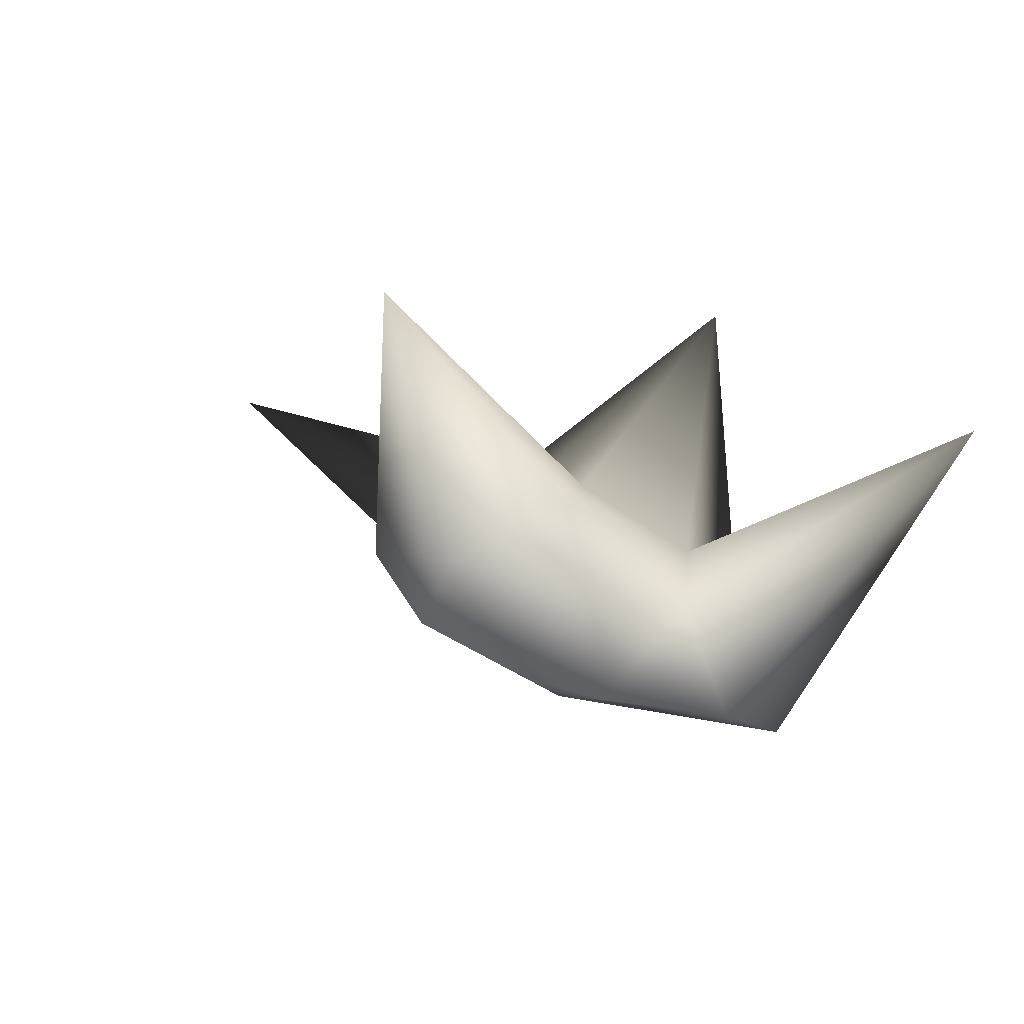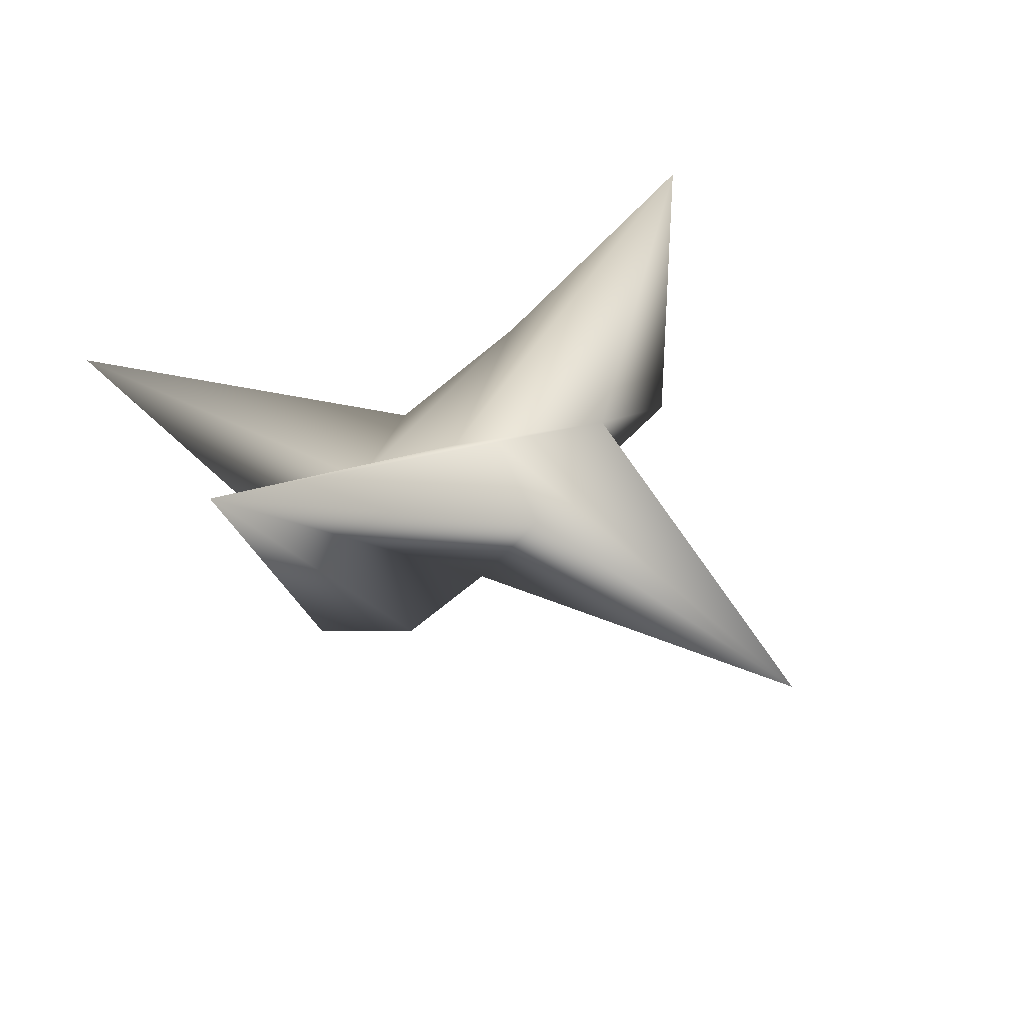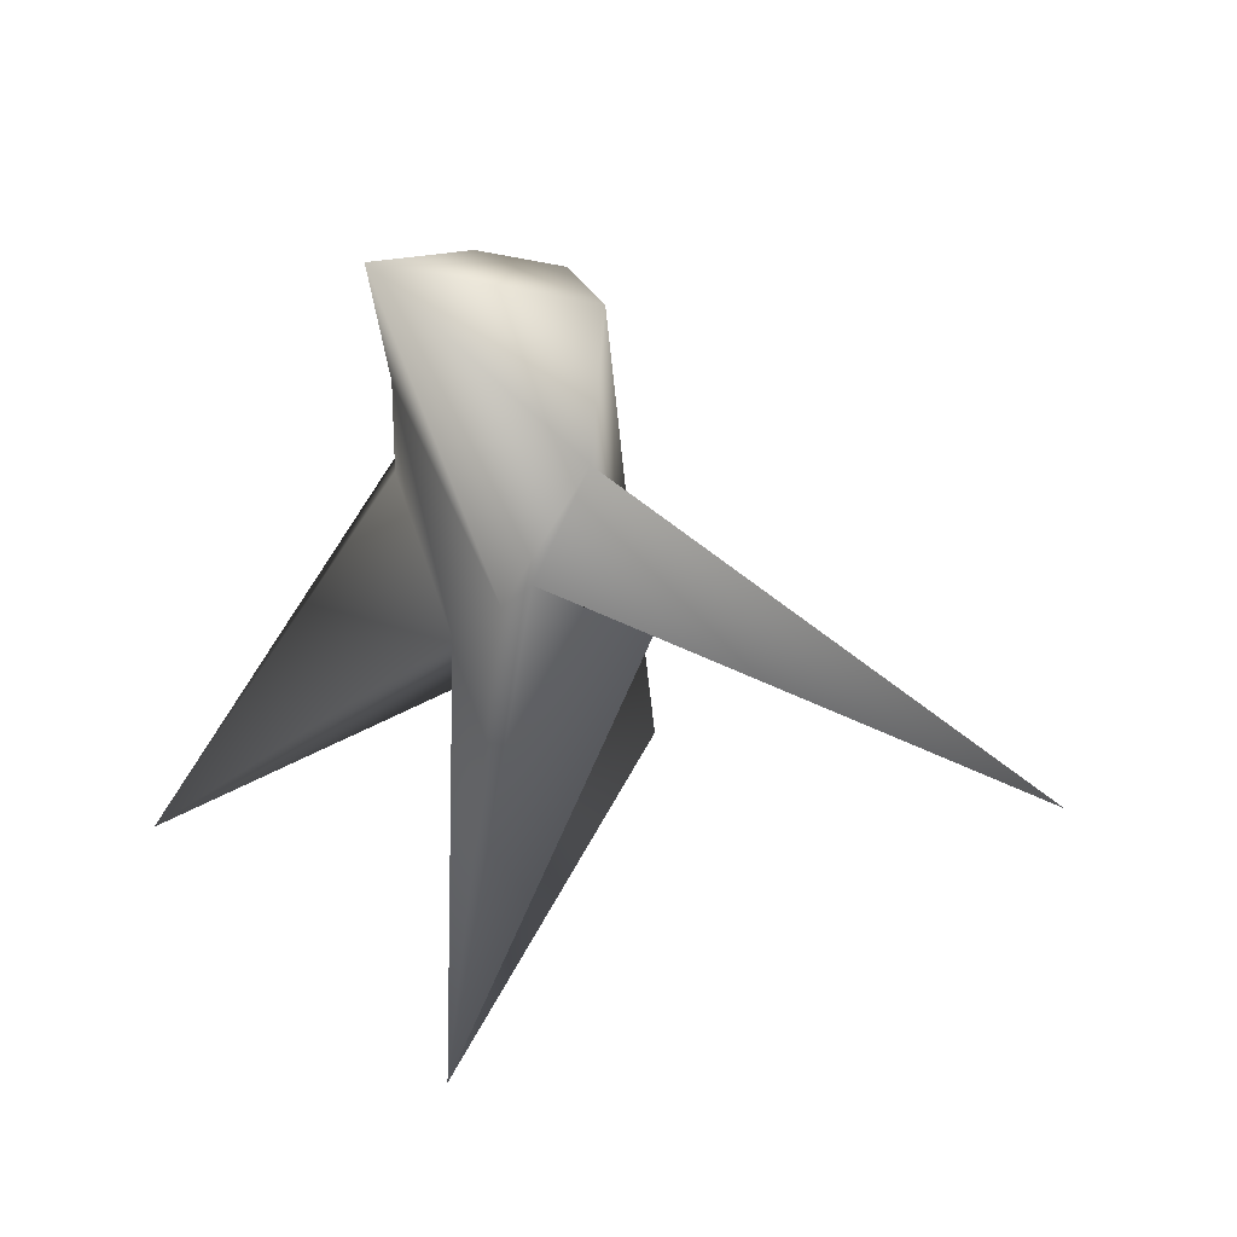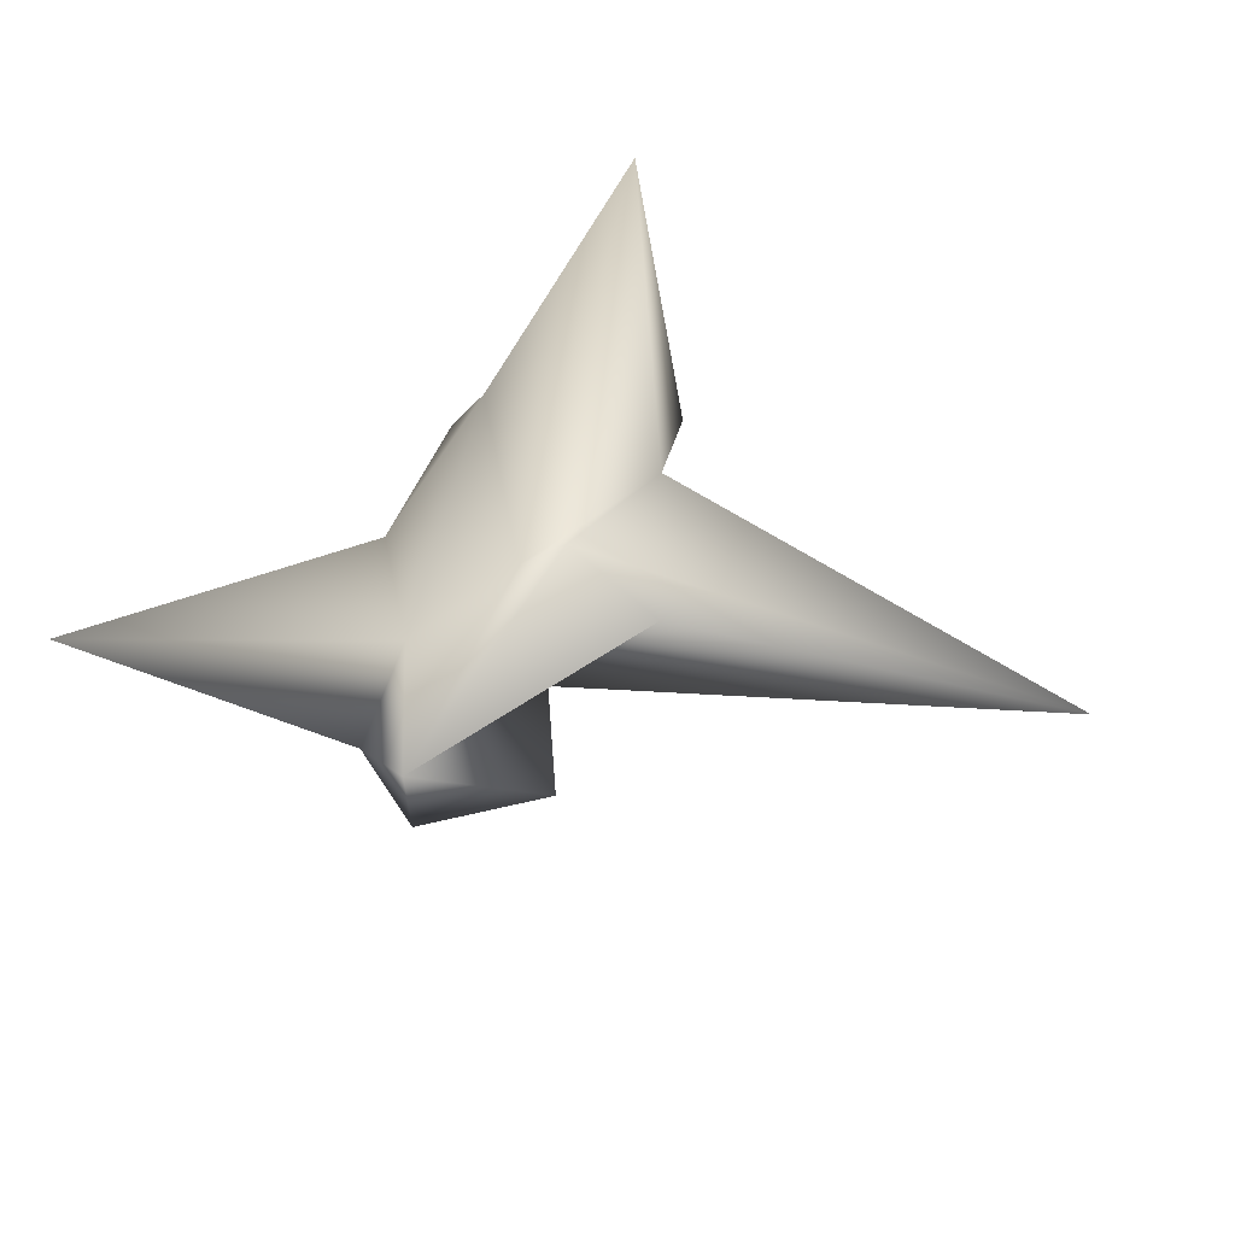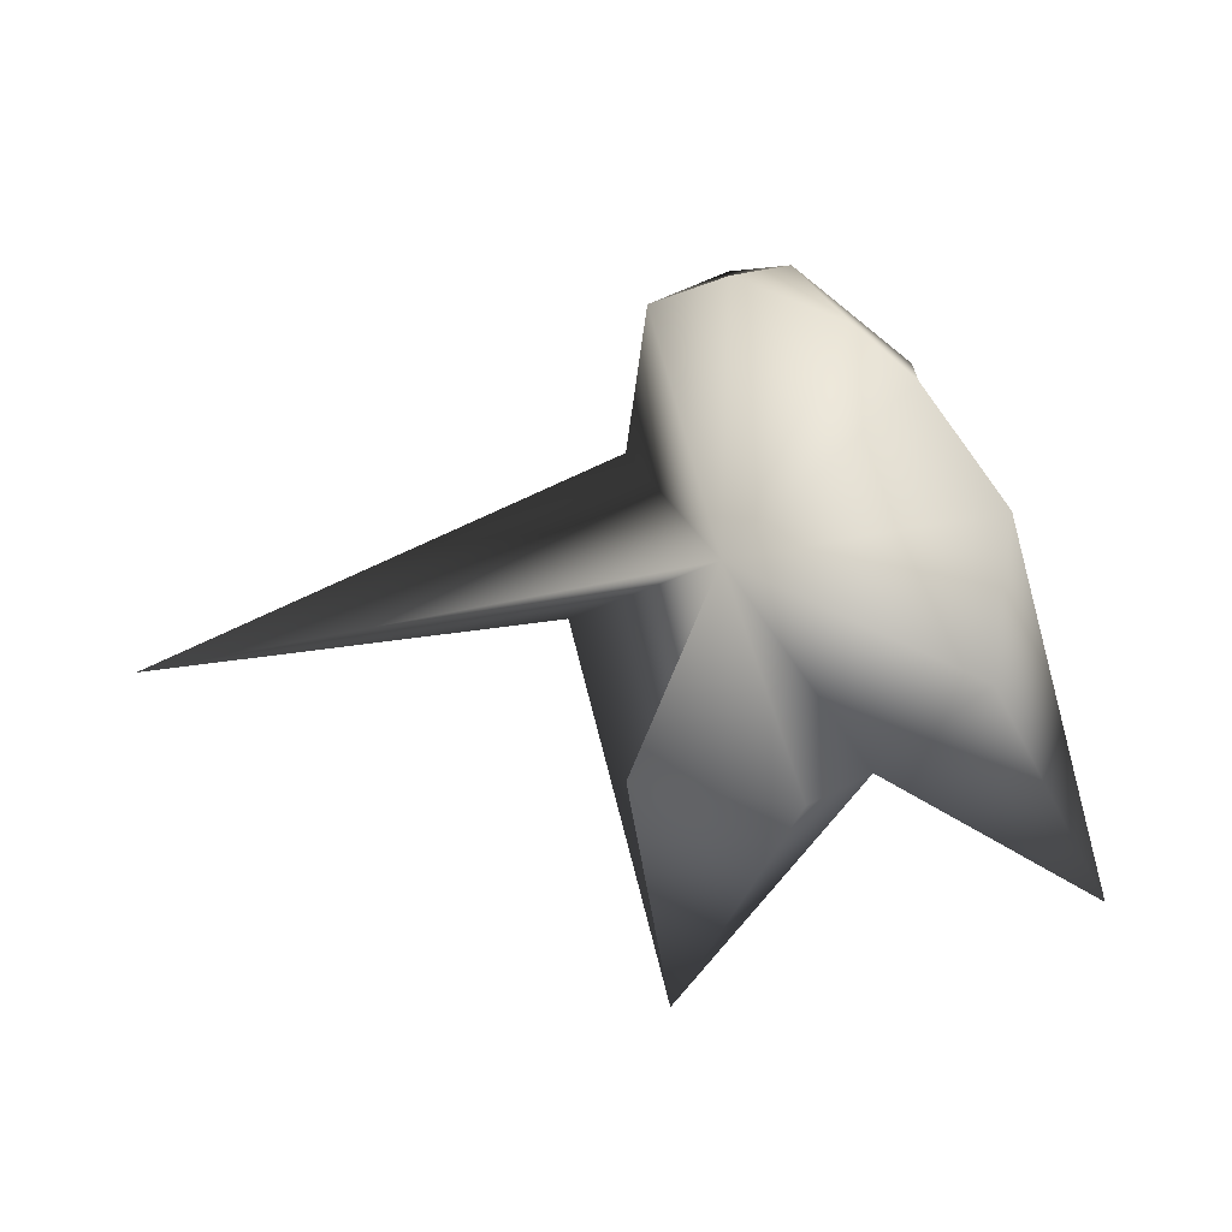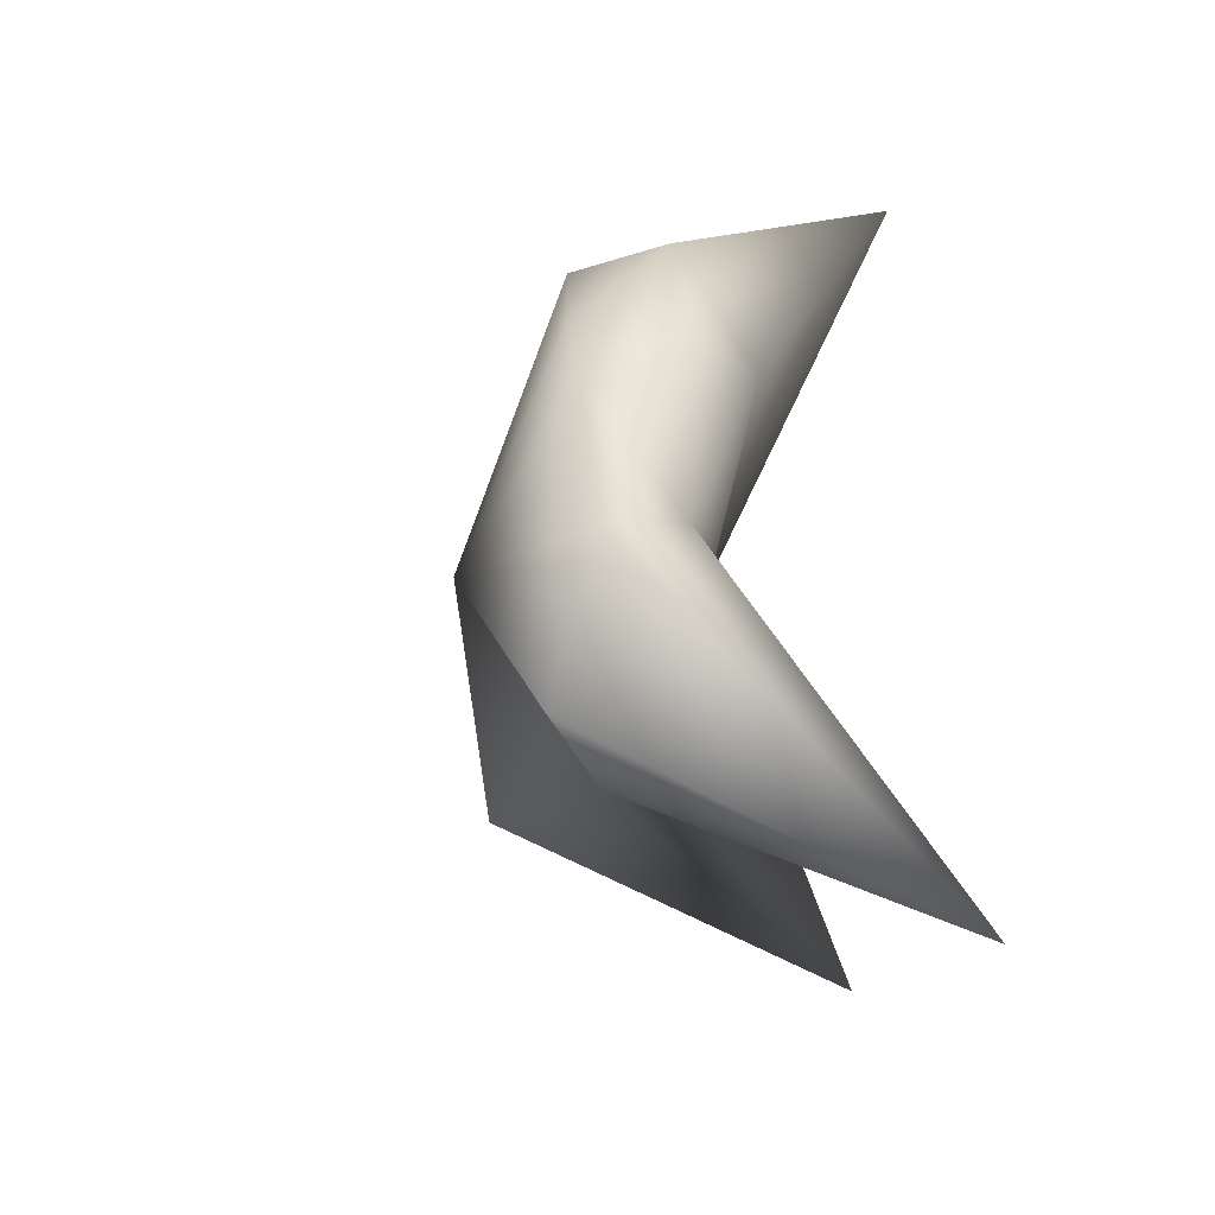
<metadata>
{"format":"obj","ext":"obj","renderer":"f3d","projection":"perspective","resolution":1024,"background":"white","views":[{"elev":2.7,"azim":-143.7,"up":"+Z"},{"elev":46.2,"azim":47.1,"up":"+Z"},{"elev":20.9,"azim":25.5,"up":"+Y"},{"elev":54.7,"azim":19.7,"up":"+Z"},{"elev":-4.7,"azim":179.9,"up":"+Y"},{"elev":1.1,"azim":-120.8,"up":"+Y"}]}
</metadata>
<code>
g Hay5
v 0.4362 0.8616 0.3023
v -0.1016 1.011 0.303
v 0.1412 0.9117 0.02314
v 0.08552 1.219 1.401
v -0.339 0.5362 0.5267
v -0.5326 0.6139 0.1627
v 0.515 0.3443 0.5882
v 0.1303 -0.2735 0.5697
v -0.2561 -0.5707 0.2601
v -0.6061 0.01365 0.06824
v -1.333 -1.367 0.8253
v -0.81 0.0009649 -0.3935
v 0.3303 -1.805 1.42
v -0.3505 -0.8932 -0.1268
v -0.7187 -0.6053 -0.5483
v 0.1922 -0.1714 -0.4081
v -0.2774 0.6923 -0.2107
v -0.5027 0.4729 -0.2985
v 0.732 -0.2979 0.5053
v 2.439 -0.4727 0.9651
v 0.5173 -0.9208 0.02941
v -0.09236 -1.011 -0.4203
v 0.2858 -0.1441 0.6149
g Hay5_0
f 3 2 1
f 1 2 4
f 2 5 4
f 6 5 2
f 1 4 7
f 4 5 8
f 7 4 8
f 5 9 8
f 9 5 10
f 10 5 6
f 11 9 10
f 11 10 12
f 9 13 8
f 13 9 14
f 9 11 14
f 14 11 15
f 11 12 15
f 15 12 16
f 14 15 16
f 1 7 16
f 3 1 16
f 3 16 17
f 2 3 17
f 6 2 17
f 18 6 17
f 18 12 10
f 6 18 10
f 18 17 16
f 12 18 16
f 16 19 13
f 19 16 20
f 7 20 16
f 21 16 13
f 22 16 21
f 22 14 16
f 13 14 22
f 21 13 22
f 23 7 8
f 23 8 13
f 19 23 13
f 19 20 23
f 20 7 23

</code>
